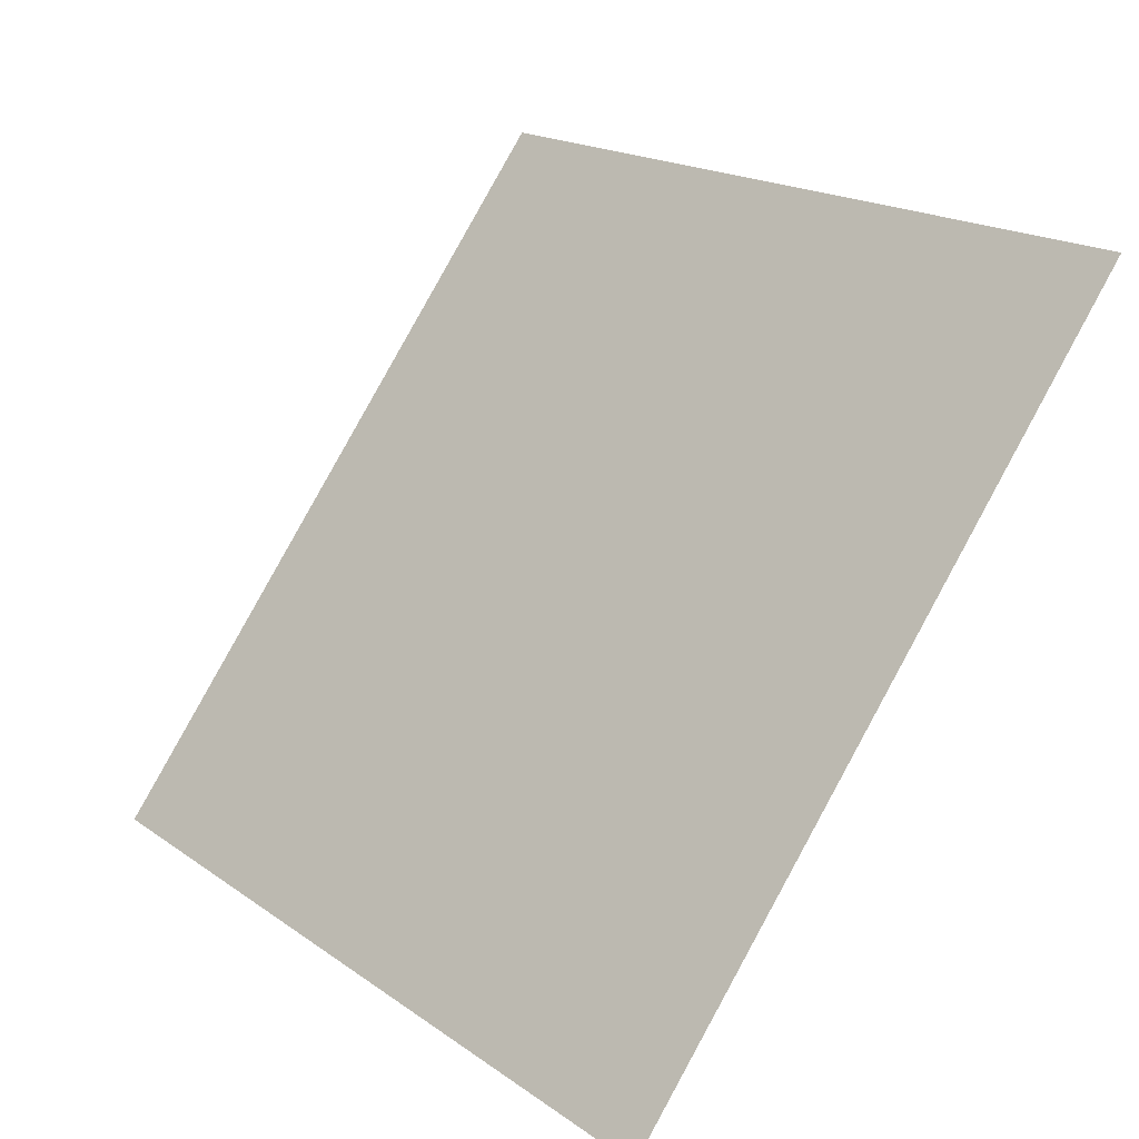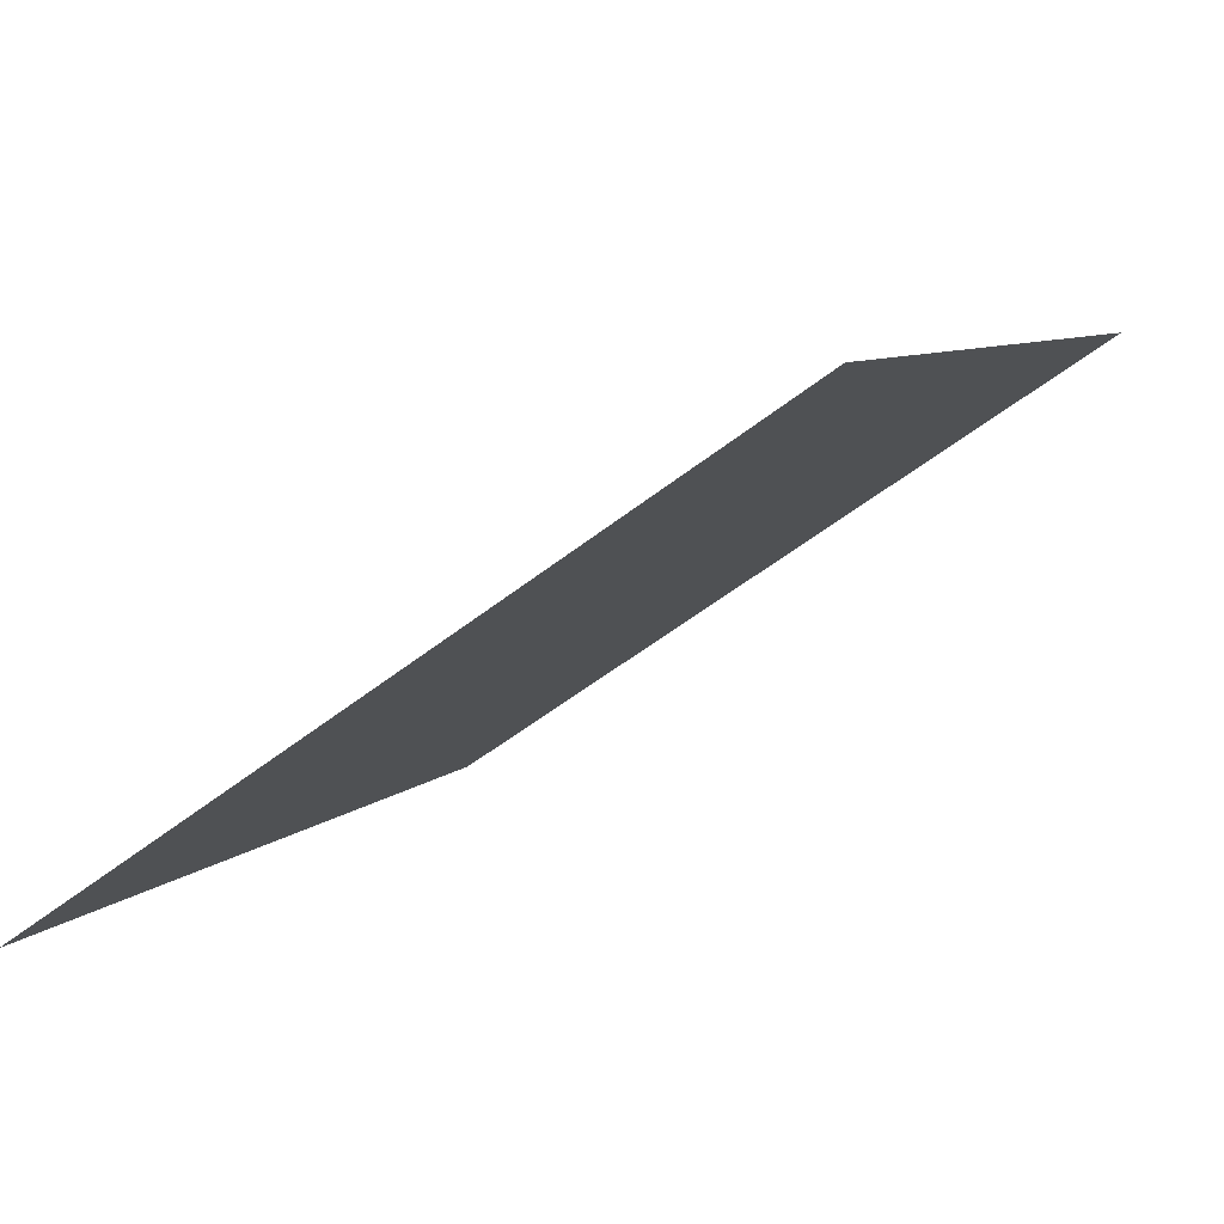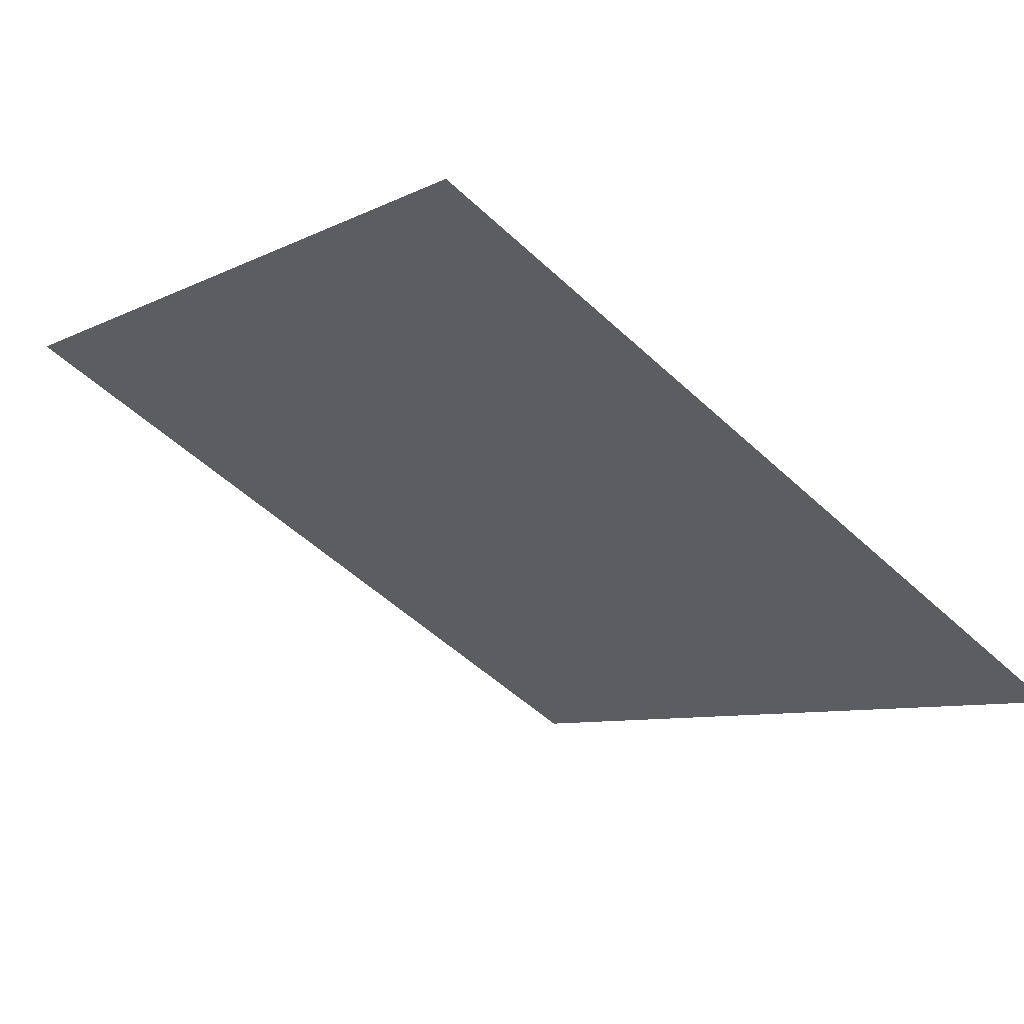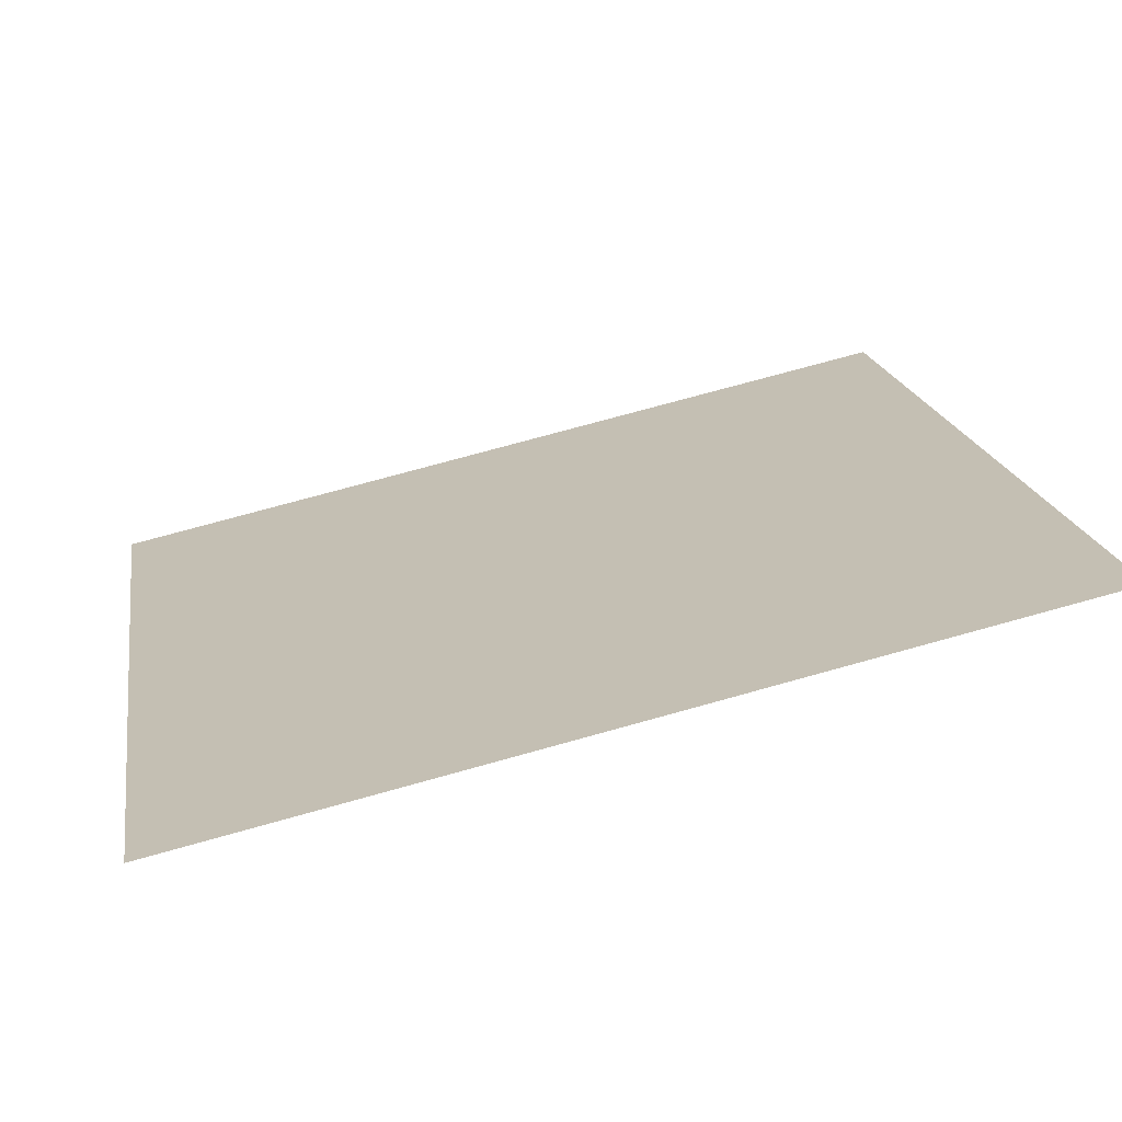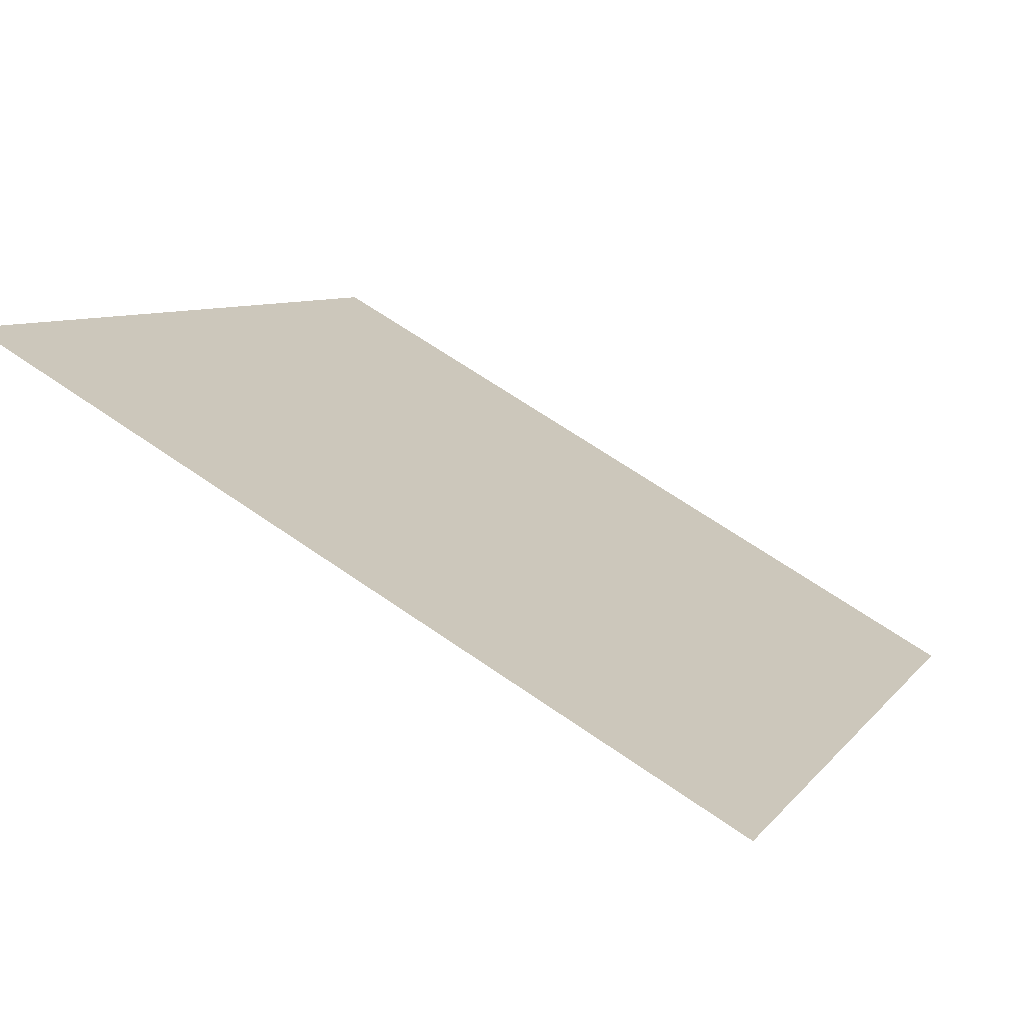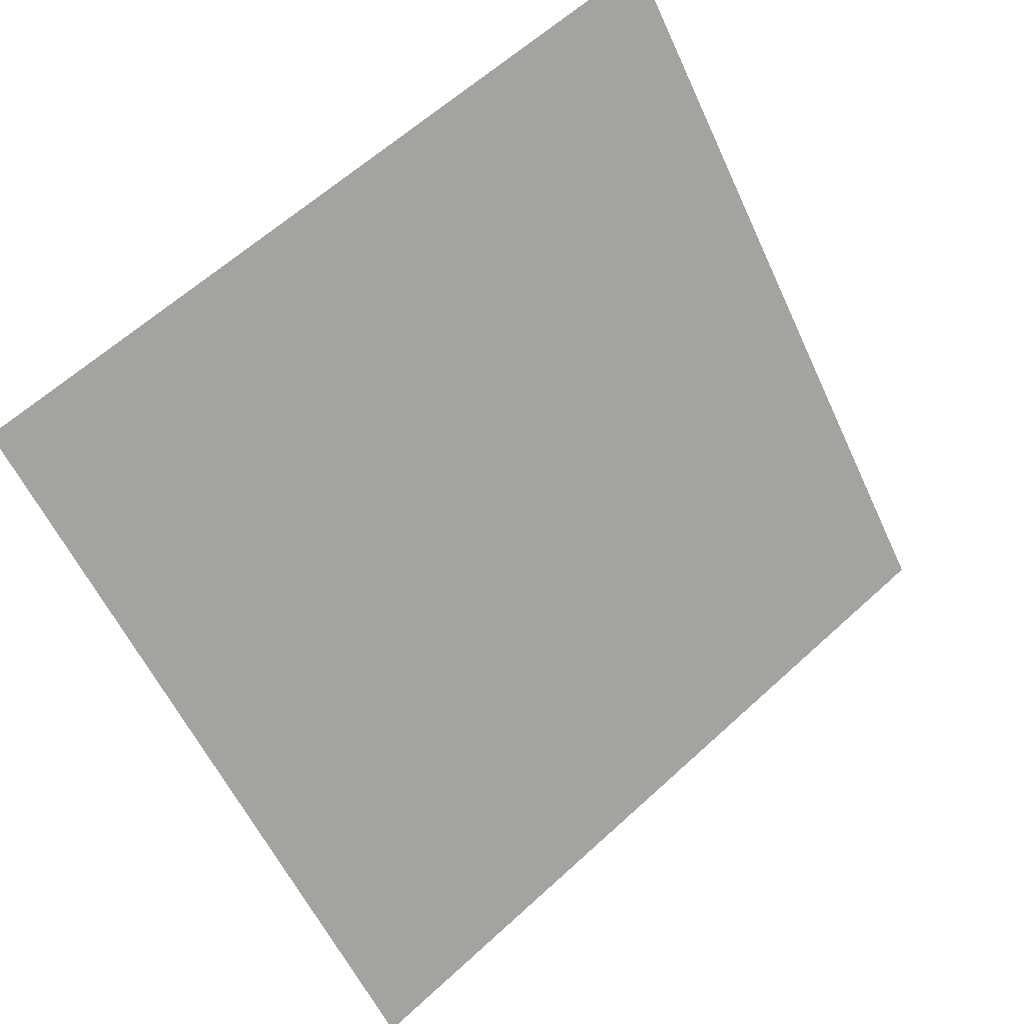
<metadata>
{"format":"obj","ext":"obj","renderer":"f3d","projection":"perspective","resolution":1024,"background":"white","views":[{"elev":17.6,"azim":51.6,"up":"+Z"},{"elev":-53.1,"azim":39.1,"up":"+Z"},{"elev":-54.4,"azim":135.5,"up":"+Y"},{"elev":71.9,"azim":163.1,"up":"+Z"},{"elev":66.1,"azim":-146.3,"up":"+Z"},{"elev":-56.4,"azim":-64.9,"up":"+Y"}]}
</metadata>
<code>
v 0.2704 0.8227 0.5625
v 0.2638 0.8229 0.5625
v 0.264 0.8268 0.5678
v 0.2705 0.8267 0.5677
f 4 3 2 1

</code>
